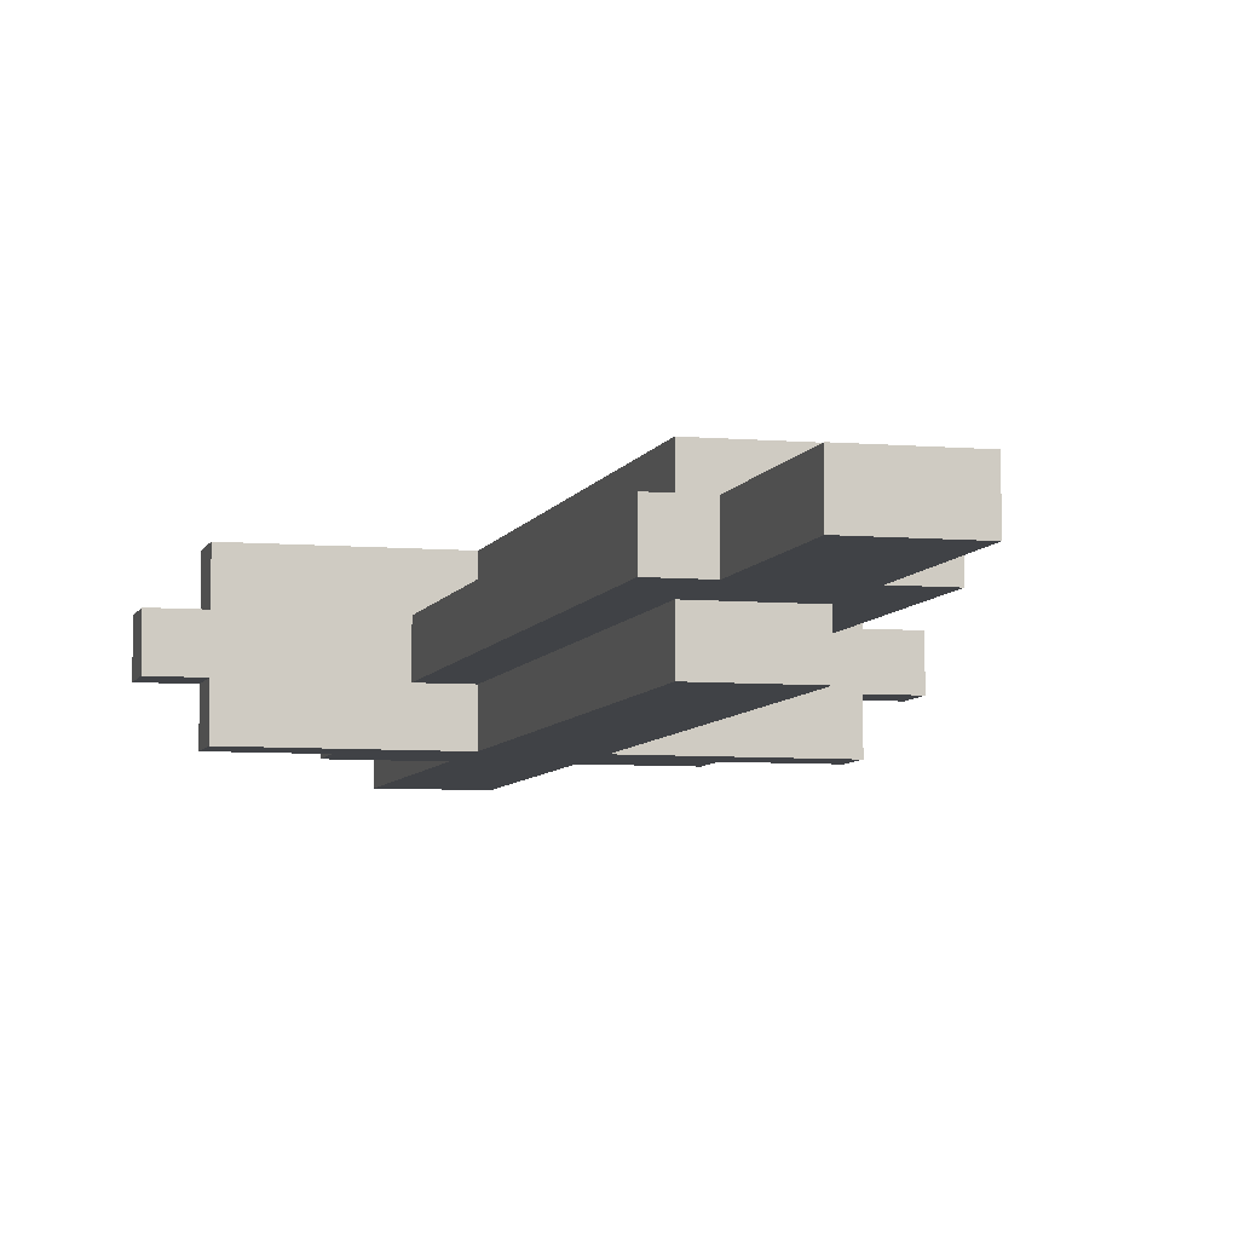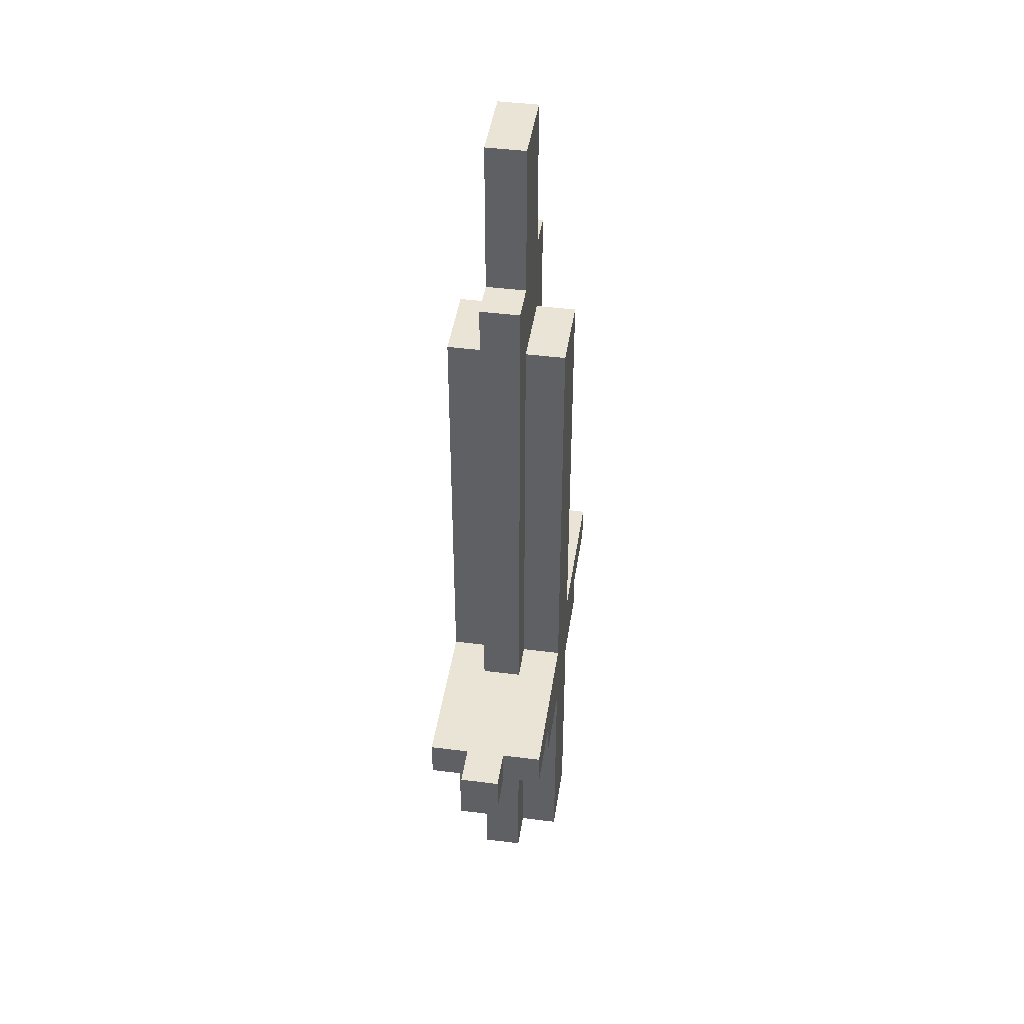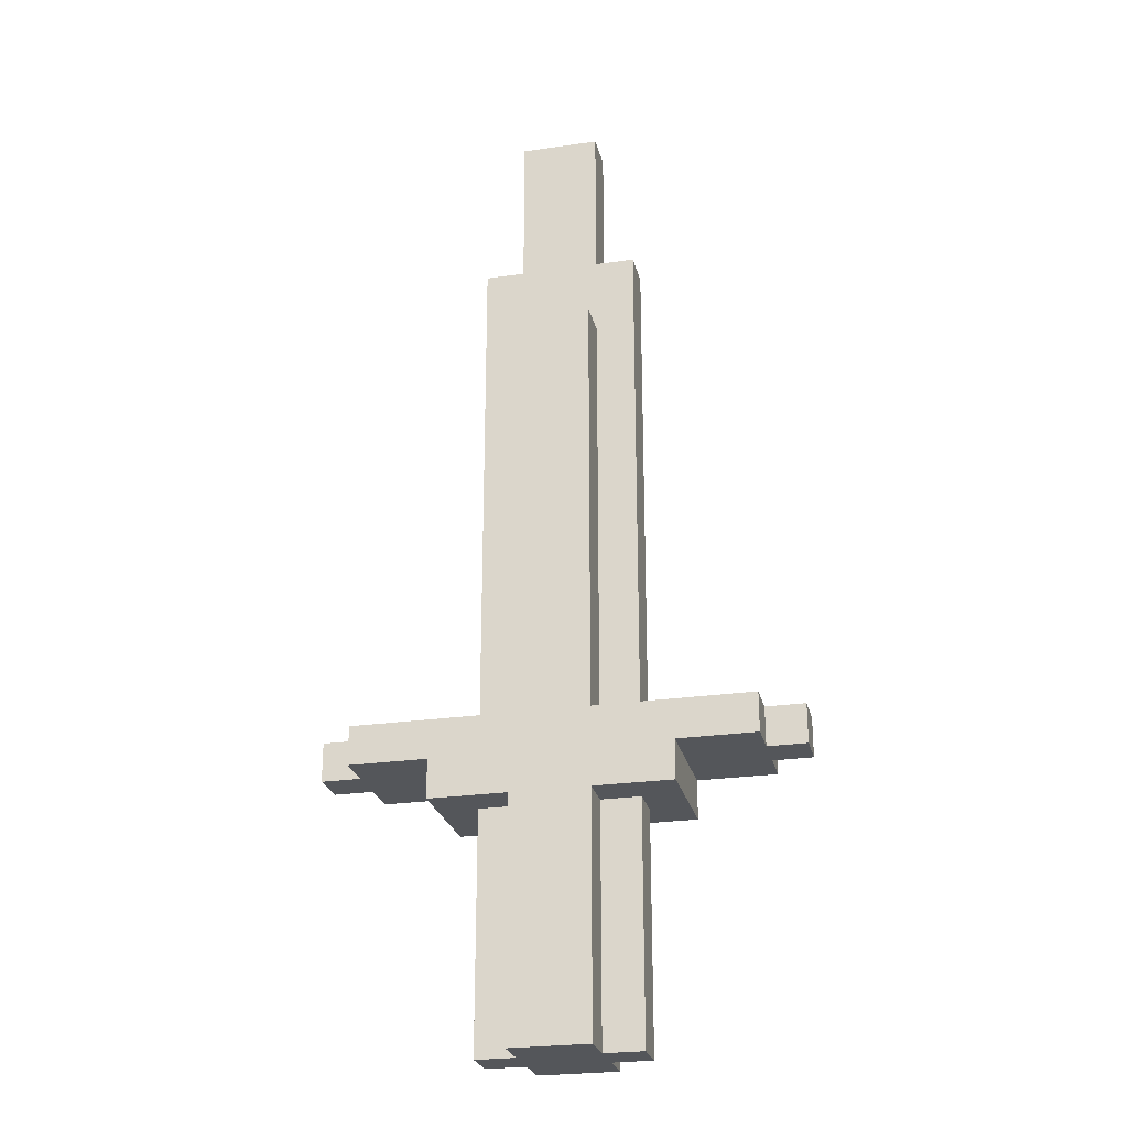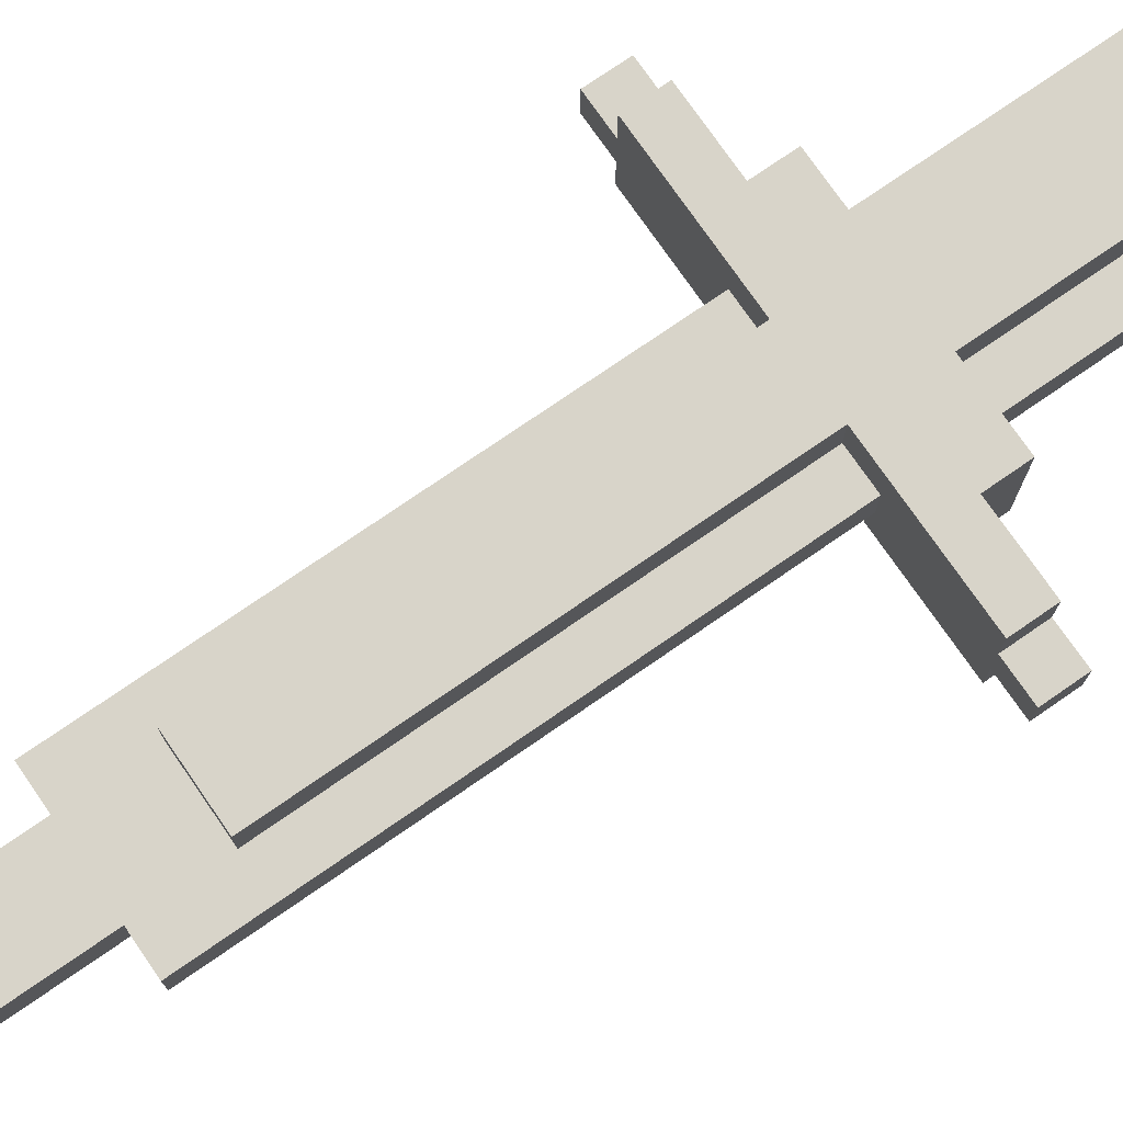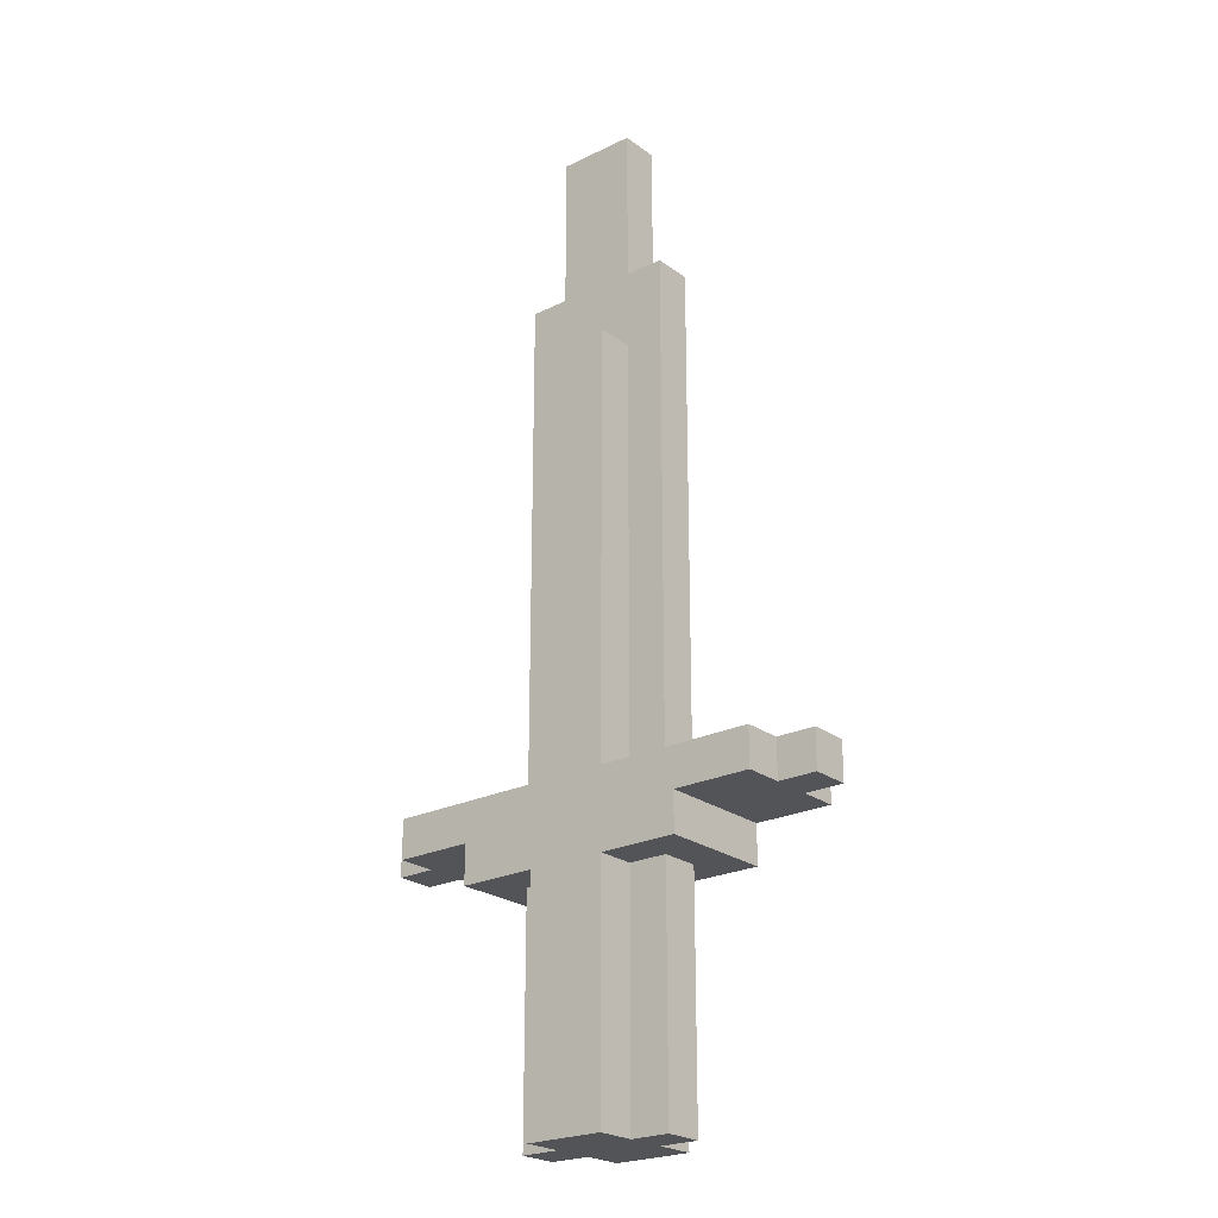
<metadata>
{"format":"obj","ext":"obj","renderer":"f3d","projection":"perspective","resolution":1024,"background":"white","views":[{"elev":-6.5,"azim":165.4,"up":"+Z"},{"elev":43.7,"azim":98.5,"up":"+Y"},{"elev":-25.2,"azim":-166.8,"up":"+Y"},{"elev":75.5,"azim":-124.6,"up":"+Z"},{"elev":-23.5,"azim":39.3,"up":"+Y"}]}
</metadata>
<code>
g Dagger1
v 0.15 -0.275 -0.075
v 0.15 -0.275 2.98e-09
v 0.15 -0.325 -0.075
v 0.15 -0.225 -0.075
v 0.1 -0.225 -0.025
v 0.15 -0.225 0.075
v 0.05 -0.225 -0.075
v 0.1 -0.225 0.025
v 0.05 -0.225 0.025
v 0.05 -0.225 -0.025
v 0.15 -0.275 0.075
v 0.15 -0.325 0.075
v 0.05 -0.325 -0.075
v -0.05 -0.325 -0.075
v -0.15 -0.325 -0.075
v -0.05 -0.225 -0.075
v -0.15 -0.275 -0.075
v -0.15 -0.225 -0.075
v 0.05 -0.225 0.075
v -0.05 -0.225 0.075
v -0.15 -0.225 0.075
v 0.05 -0.325 0.075
v 0.05 -0.325 0.025
v 0.1 -0.325 0.025
v 0.1 -0.325 -0.025
v 0.05 -0.325 -0.025
v -0.15 -0.275 2.98e-09
v -0.15 -0.325 0.075
v -0.15 -0.275 0.075
v -0.05 -0.325 0.075
v -0.05 -0.325 0.025
v -0.1 -0.325 -0.025
v -0.1 -0.325 0.025
v -0.05 -0.325 -0.025
v -0.05 -0.225 -0.025
v -0.05 -0.225 0.025
v -0.1 -0.225 0.025
v -0.1 -0.225 -0.025
v 0.05 -0.525 -0.025
v 0.05 -0.625 -0.075
v 0.05 -0.4 -0.025
v 0.05 -0.625 -0.025
v -0.05 -0.625 -0.075
v 0.05 -0.625 0.075
v 0.01667 -0.625 -0.025
v -0.05 -0.625 -0.025
v -0.05 -0.425 -0.025
v -0.05 -0.55 -0.025
v -0.05 -0.625 0.075
v 0.05 -0.425 0.025
v 0.05 -0.625 0.025
v 0.05 -0.55 0.025
v -0.01667 -0.625 0.025
v 0.05 -0.625 -0.0125
v -0.05 -0.625 0.025
v -0.05 -0.625 0.0125
v -0.05 -0.525 0.025
v -0.05 -0.4 0.025
v 0.25 -0.225 -0.025
v 0.25 -0.2583 -0.025
v 0.25 -0.275 -0.075
v 0.25 -0.225 -0.075
v 0.25 -0.225 0.025
v 0.25 -0.225 0.075
v 0.25 -0.275 -0.025
v 0.25 -0.275 0.075
v 0.25 -0.275 0.025
v 0.25 -0.2417 0.025
v 0.1 -0.625 -0.025
v 0.1 -0.625 0.025
v -0.1 -0.625 -0.025
v -0.1 -0.625 0.025
v 0.3 -0.225 -0.025
v 0.3 -0.225 0.025
v 0.3 -0.275 -0.025
v 0.3 -0.275 0.025
v 0.05 -0.04167 -0.025
v 0.05 0.325 -0.075
v 0.05 0.2625 -0.025
v 0.05 0.325 -0.025
v -0.01667 0.325 -0.025
v -0.05 0.325 -0.075
v -0.05 0.325 -0.025
v -0.05 0.1417 -0.025
v -0.05 -0.0625 -0.025
v -0.25 -0.225 -0.075
v -0.25 -0.275 -0.075
v -0.25 -0.225 -0.025
v -0.25 -0.225 0.025
v -0.25 -0.225 0.075
v -0.25 -0.275 0.075
v -0.25 -0.275 -0.025
v -0.25 -0.275 0.025
v -0.25 -0.2417 -0.025
v -0.25 -0.2583 0.025
v 0.05 0.325 0.075
v -0.05 0.325 0.075
v 0.05 0.1417 0.025
v 0.05 0.325 0.025
v 0.01667 0.325 0.025
v 0.05 -0.0625 0.025
v -0.05 0.325 0.025
v -0.05 -0.04167 0.025
v -0.05 0.2625 0.025
v 0.1 0.425 -0.025
v 0.1 0.425 0.025
v 0.05 0.425 -0.025
v 0.05 0.425 0.0125
v -0.05 0.425 -0.025
v -0.1 0.425 -0.025
v 0.05 0.425 0.025
v -0.05 0.425 0.025
v -0.1 0.425 0.025
v -0.05 0.425 -0.0125
v -0.3 -0.225 -0.025
v -0.3 -0.275 -0.025
v -0.3 -0.225 0.025
v -0.3 -0.275 0.025
v 0.05 0.625 -0.025
v 0.05 0.625 0.025
v -0.05 0.625 -0.025
v -0.05 0.625 0.025
v 0.15 -0.275 -0.075
v 0.15 -0.275 -0.075
v 0.15 -0.275 2.98e-09
v 0.15 -0.325 -0.075
v 0.15 -0.325 -0.075
v 0.15 -0.225 -0.075
v 0.1 -0.225 -0.025
v 0.1 -0.225 -0.025
v 0.15 -0.225 0.075
v 0.05 -0.225 -0.075
v 0.05 -0.225 -0.075
v 0.05 -0.225 -0.075
v 0.1 -0.225 0.025
v 0.1 -0.225 0.025
v 0.05 -0.225 0.025
v 0.05 -0.225 0.025
v 0.05 -0.225 -0.025
v 0.05 -0.225 -0.025
v 0.15 -0.275 0.075
v 0.15 -0.275 0.075
v 0.15 -0.325 0.075
v 0.15 -0.325 0.075
v 0.05 -0.325 -0.075
v 0.05 -0.325 -0.075
v -0.05 -0.325 -0.075
v -0.05 -0.325 -0.075
v -0.15 -0.325 -0.075
v -0.15 -0.325 -0.075
v -0.05 -0.225 -0.075
v -0.05 -0.225 -0.075
v -0.05 -0.225 -0.075
v -0.15 -0.275 -0.075
v -0.15 -0.275 -0.075
v -0.15 -0.225 -0.075
v 0.05 -0.225 0.075
v 0.05 -0.225 0.075
v 0.05 -0.225 0.075
v -0.05 -0.225 0.075
v -0.05 -0.225 0.075
v -0.05 -0.225 0.075
v -0.15 -0.225 0.075
v 0.05 -0.325 0.075
v 0.05 -0.325 0.075
v 0.05 -0.325 0.025
v 0.05 -0.325 0.025
v 0.1 -0.325 0.025
v 0.1 -0.325 0.025
v 0.1 -0.325 -0.025
v 0.1 -0.325 -0.025
v 0.05 -0.325 -0.025
v 0.05 -0.325 -0.025
v -0.15 -0.275 2.98e-09
v -0.15 -0.325 0.075
v -0.15 -0.325 0.075
v -0.15 -0.275 0.075
v -0.15 -0.275 0.075
v -0.05 -0.325 0.075
v -0.05 -0.325 0.075
v -0.05 -0.325 0.025
v -0.05 -0.325 0.025
v -0.1 -0.325 -0.025
v -0.1 -0.325 -0.025
v -0.1 -0.325 0.025
v -0.1 -0.325 0.025
v -0.05 -0.325 -0.025
v -0.05 -0.325 -0.025
v -0.05 -0.225 -0.025
v -0.05 -0.225 -0.025
v -0.05 -0.225 0.025
v -0.05 -0.225 0.025
v -0.1 -0.225 0.025
v -0.1 -0.225 0.025
v -0.1 -0.225 -0.025
v -0.1 -0.225 -0.025
v 0.05 -0.525 -0.025
v 0.05 -0.625 -0.075
v 0.05 -0.625 -0.075
v 0.05 -0.4 -0.025
v 0.05 -0.625 -0.025
v 0.05 -0.625 -0.025
v -0.05 -0.625 -0.075
v -0.05 -0.625 -0.075
v 0.05 -0.625 0.075
v 0.05 -0.625 0.075
v -0.05 -0.625 -0.025
v -0.05 -0.625 -0.025
v -0.05 -0.425 -0.025
v -0.05 -0.55 -0.025
v -0.05 -0.625 0.075
v -0.05 -0.625 0.075
v 0.05 -0.425 0.025
v 0.05 -0.625 0.025
v 0.05 -0.625 0.025
v 0.05 -0.55 0.025
v -0.05 -0.625 0.025
v -0.05 -0.625 0.025
v -0.05 -0.525 0.025
v -0.05 -0.4 0.025
v 0.25 -0.225 -0.025
v 0.25 -0.225 -0.025
v 0.25 -0.275 -0.075
v 0.25 -0.275 -0.075
v 0.25 -0.225 -0.075
v 0.25 -0.225 -0.075
v 0.25 -0.225 0.025
v 0.25 -0.225 0.025
v 0.25 -0.225 0.075
v 0.25 -0.225 0.075
v 0.25 -0.275 -0.025
v 0.25 -0.275 -0.025
v 0.25 -0.275 0.075
v 0.25 -0.275 0.075
v 0.25 -0.275 0.025
v 0.25 -0.275 0.025
v 0.25 -0.2417 0.025
v 0.1 -0.625 -0.025
v 0.1 -0.625 -0.025
v 0.1 -0.625 0.025
v 0.1 -0.625 0.025
v -0.1 -0.625 -0.025
v -0.1 -0.625 -0.025
v -0.1 -0.625 0.025
v -0.1 -0.625 0.025
v 0.3 -0.225 -0.025
v 0.3 -0.225 -0.025
v 0.3 -0.225 0.025
v 0.3 -0.225 0.025
v 0.3 -0.275 -0.025
v 0.3 -0.275 -0.025
v 0.3 -0.275 0.025
v 0.3 -0.275 0.025
v 0.05 -0.04167 -0.025
v 0.05 0.325 -0.075
v 0.05 0.325 -0.075
v 0.05 0.2625 -0.025
v 0.05 0.325 -0.025
v 0.05 0.325 -0.025
v -0.01667 0.325 -0.025
v -0.05 0.325 -0.075
v -0.05 0.325 -0.075
v -0.05 0.325 -0.025
v -0.05 0.325 -0.025
v -0.05 0.1417 -0.025
v -0.05 -0.0625 -0.025
v -0.25 -0.225 -0.075
v -0.25 -0.225 -0.075
v -0.25 -0.275 -0.075
v -0.25 -0.275 -0.075
v -0.25 -0.225 -0.025
v -0.25 -0.225 -0.025
v -0.25 -0.225 0.025
v -0.25 -0.225 0.025
v -0.25 -0.225 0.075
v -0.25 -0.225 0.075
v -0.25 -0.275 0.075
v -0.25 -0.275 0.075
v -0.25 -0.275 -0.025
v -0.25 -0.275 -0.025
v -0.25 -0.275 0.025
v -0.25 -0.275 0.025
v -0.25 -0.2417 -0.025
v -0.25 -0.2583 0.025
v 0.05 0.325 0.075
v 0.05 0.325 0.075
v -0.05 0.325 0.075
v -0.05 0.325 0.075
v 0.05 0.1417 0.025
v 0.05 0.325 0.025
v 0.05 0.325 0.025
v 0.01667 0.325 0.025
v 0.05 -0.0625 0.025
v -0.05 0.325 0.025
v -0.05 0.325 0.025
v -0.05 -0.04167 0.025
v -0.05 0.2625 0.025
v 0.1 0.425 -0.025
v 0.1 0.425 -0.025
v 0.1 0.425 0.025
v 0.1 0.425 0.025
v 0.05 0.425 -0.025
v 0.05 0.425 -0.025
v 0.05 0.425 0.0125
v -0.05 0.425 -0.025
v -0.05 0.425 -0.025
v -0.1 0.425 -0.025
v -0.1 0.425 -0.025
v 0.05 0.425 0.025
v 0.05 0.425 0.025
v -0.05 0.425 0.025
v -0.05 0.425 0.025
v -0.1 0.425 0.025
v -0.1 0.425 0.025
v -0.05 0.425 -0.0125
v -0.3 -0.225 -0.025
v -0.3 -0.225 -0.025
v -0.3 -0.275 -0.025
v -0.3 -0.275 -0.025
v -0.3 -0.225 0.025
v -0.3 -0.225 0.025
v -0.3 -0.275 0.025
v -0.3 -0.275 0.025
v 0.05 0.625 -0.025
v 0.05 0.625 -0.025
v 0.05 0.625 0.025
v 0.05 0.625 0.025
v -0.05 0.625 -0.025
v -0.05 0.625 -0.025
v -0.05 0.625 0.025
v -0.05 0.625 0.025
f 1 2 3
f 4 5 6
f 5 4 7
f 6 5 8
f 8 9 6
f 10 5 7
f 2 11 12
f 2 12 3
f 124 13 128
f 13 124 126
f 14 15 128
f 14 128 13
f 134 128 15
f 16 134 15
f 17 18 16
f 17 16 15
f 9 19 6
f 157 144 141
f 157 141 131
f 157 20 144
f 20 21 144
f 22 23 24
f 25 127 24
f 127 25 26
f 24 143 22
f 143 24 127
f 26 146 127
f 27 155 149
f 27 149 28
f 29 27 28
f 165 144 21
f 30 165 21
f 21 178 30
f 178 175 30
f 31 180 176
f 150 32 176
f 32 150 147
f 176 32 33
f 33 31 176
f 34 32 147
f 35 153 156
f 160 36 37
f 38 156 163
f 156 38 35
f 37 163 160
f 163 37 38
f 39 40 145
f 41 145 172
f 145 41 39
f 39 42 40
f 13 198 43
f 14 13 43
f 44 165 30
f 201 45 199
f 45 46 204
f 45 204 199
f 47 148 203
f 48 203 207
f 203 48 47
f 47 188 148
f 44 30 49
f 50 167 164
f 205 51 52
f 50 164 205
f 50 205 52
f 53 215 206
f 53 206 211
f 53 45 215
f 201 54 45
f 54 215 45
f 55 53 211
f 56 46 53
f 56 53 55
f 53 46 45
f 57 218 212
f 179 181 58
f 57 212 179
f 57 179 58
f 59 60 61
f 59 61 62
f 222 225 4
f 63 4 64
f 4 63 222
f 60 65 61
f 226 223 124
f 128 226 124
f 64 4 6
f 66 230 131
f 142 224 231
f 231 67 142
f 67 234 142
f 123 224 125
f 224 142 125
f 66 131 141
f 68 228 229
f 235 68 229
f 235 229 233
f 171 168 69
f 69 168 70
f 170 238 197
f 197 200 170
f 197 238 202
f 200 173 170
f 241 169 213
f 213 216 241
f 166 213 169
f 215 54 239
f 215 239 240
f 54 201 239
f 216 214 241
f 183 71 72
f 186 183 72
f 210 208 243
f 209 210 243
f 209 184 187
f 184 209 243
f 220 182 185
f 56 55 245
f 46 56 245
f 46 245 242
f 217 219 244
f 185 244 219
f 185 219 220
f 73 74 75
f 249 246 222
f 75 74 76
f 247 250 232
f 221 247 232
f 59 65 60
f 249 222 63
f 253 248 227
f 251 252 67
f 231 251 67
f 253 227 237
f 253 237 236
f 77 132 78
f 79 78 80
f 78 79 77
f 81 259 255
f 81 255 82
f 77 140 132
f 256 133 151
f 262 256 151
f 83 81 82
f 84 261 152
f 85 152 189
f 152 85 84
f 84 264 261
f 163 156 86
f 18 17 87
f 268 18 87
f 163 86 88
f 88 89 163
f 89 90 163
f 178 21 275
f 174 177 91
f 174 91 154
f 92 270 154
f 93 154 91
f 154 93 92
f 279 94 267
f 279 267 269
f 94 272 267
f 178 275 278
f 95 282 277
f 273 95 277
f 273 277 276
f 158 96 97
f 158 97 162
f 98 99 286
f 290 100 285
f 159 137 101
f 98 286 159
f 98 159 101
f 100 102 288
f 100 288 285
f 103 192 161
f 287 294 104
f 103 161 287
f 103 287 104
f 105 106 129
f 107 108 301
f 107 301 298
f 129 106 136
f 299 130 254
f 254 257 299
f 139 254 130
f 299 258 303
f 258 299 257
f 303 258 260
f 260 109 303
f 266 195 265
f 265 195 110
f 263 110 109
f 110 263 265
f 263 109 260
f 108 111 301
f 300 291 289
f 291 300 309
f 135 289 293
f 289 135 300
f 292 309 112
f 295 112 113
f 295 292 112
f 297 295 113
f 309 292 291
f 308 196 193
f 313 308 193
f 293 138 135
f 266 190 195
f 191 296 194
f 113 194 296
f 113 296 297
f 114 306 307
f 311 114 307
f 311 307 314
f 89 88 115
f 283 280 116
f 283 116 271
f 317 271 116
f 89 115 117
f 284 274 320
f 284 320 281
f 92 93 118
f 319 92 118
f 316 318 322
f 321 316 322
f 281 320 323
f 119 120 302
f 327 324 121
f 302 120 304
f 120 310 304
f 325 303 109
f 329 325 109
f 327 121 122
f 309 326 330
f 328 305 315
f 328 315 312
f 331 328 312
f 309 330 112

</code>
